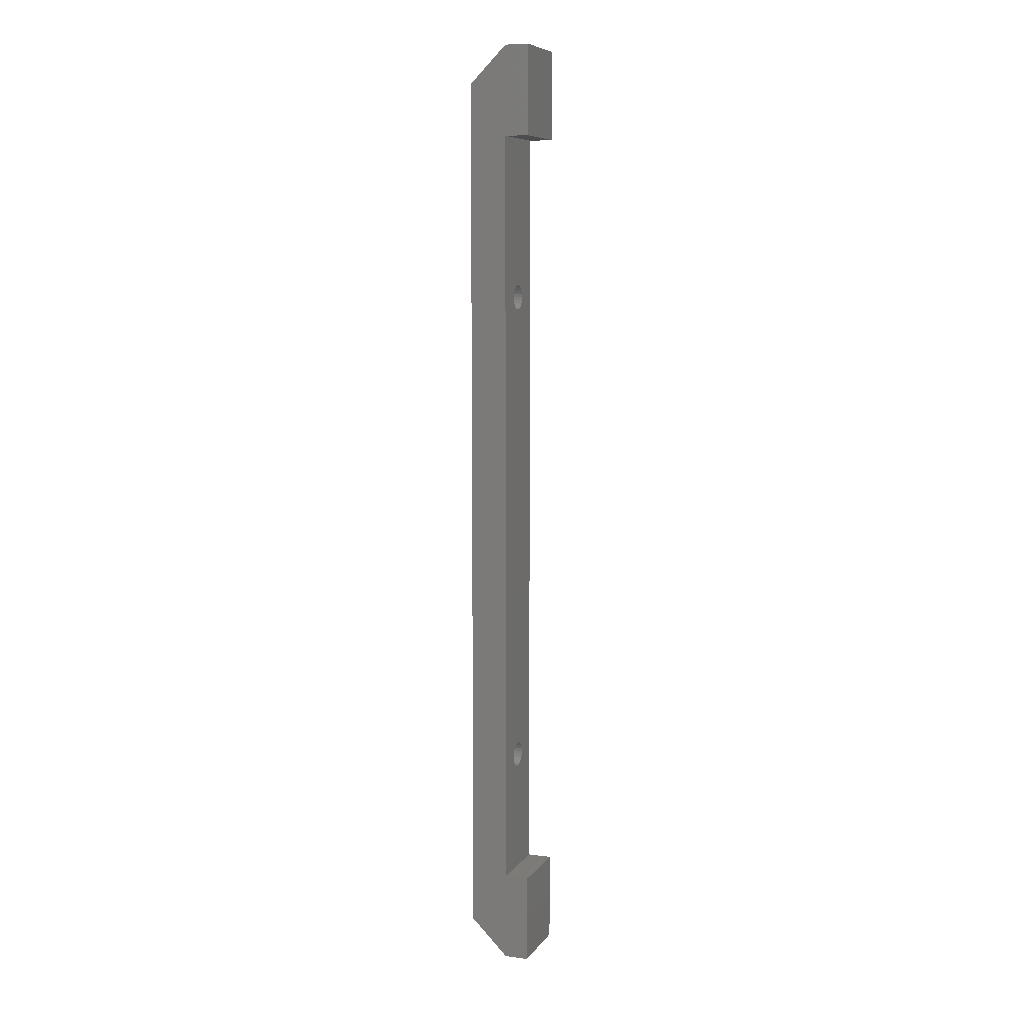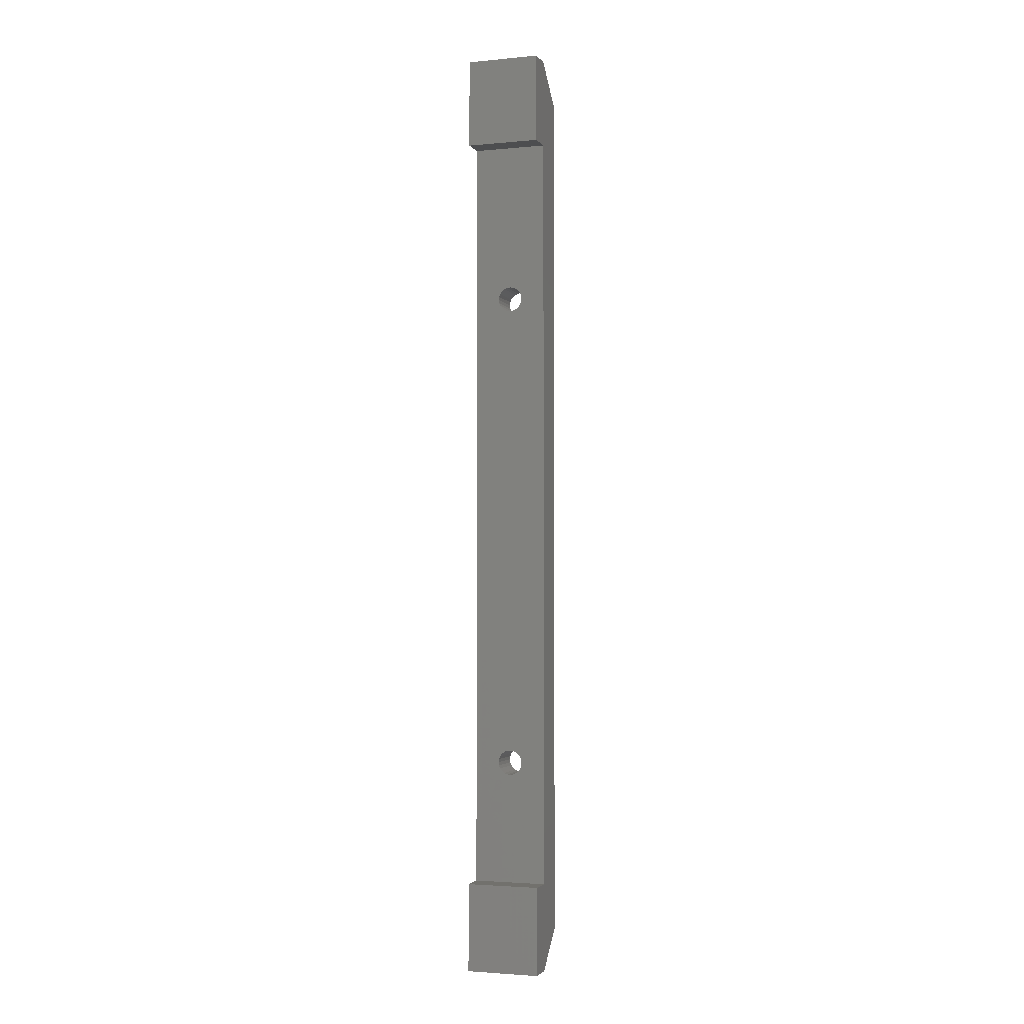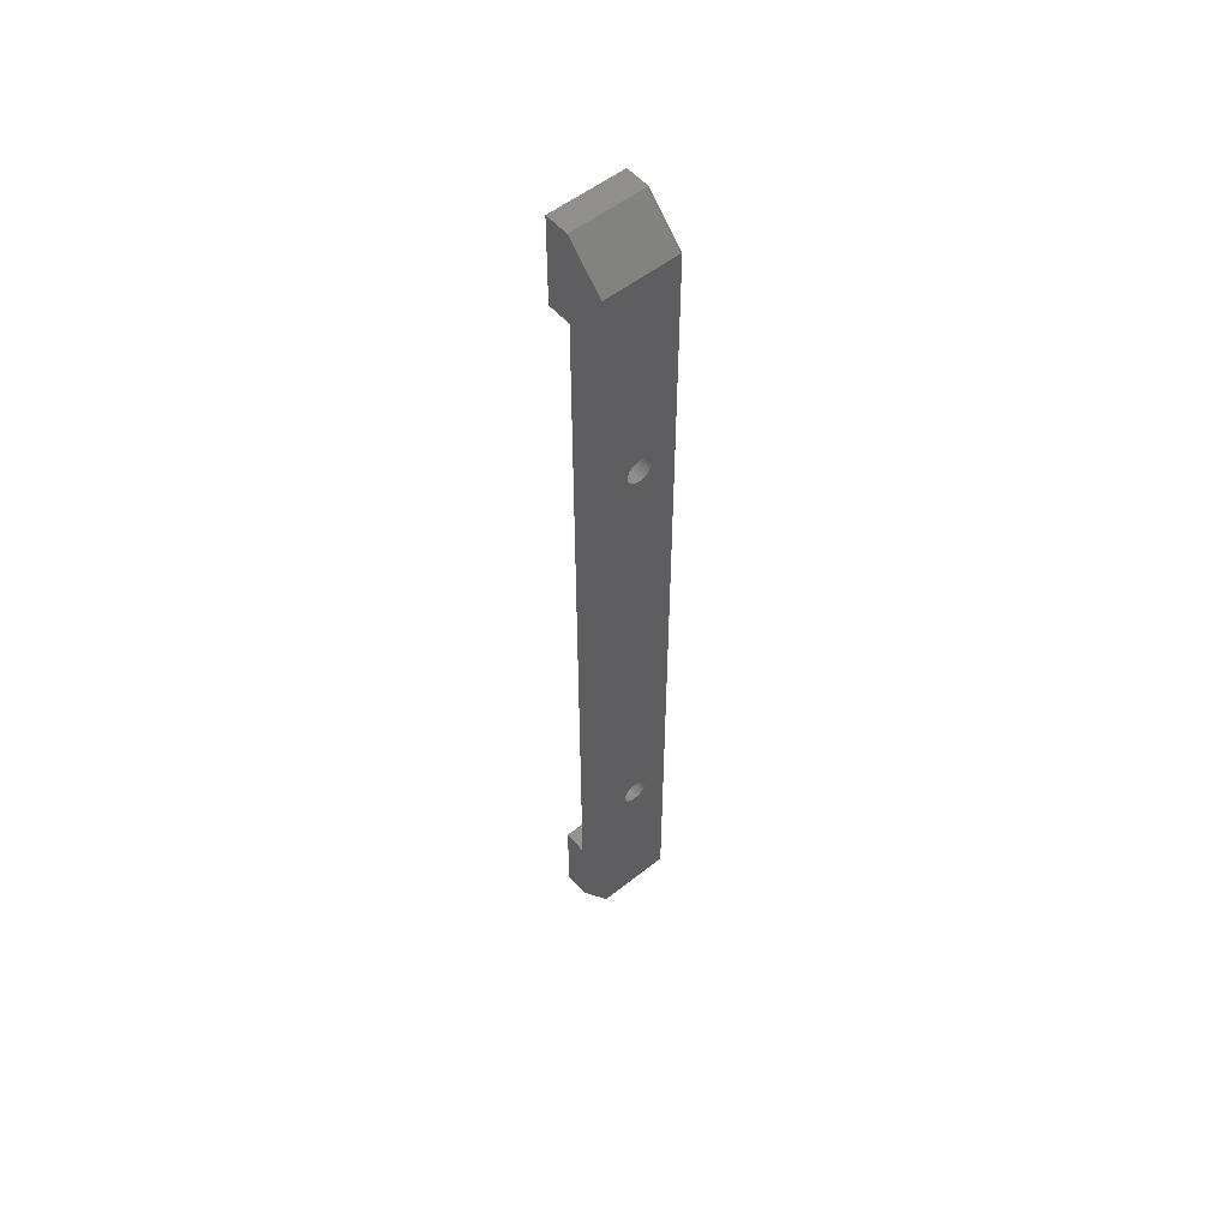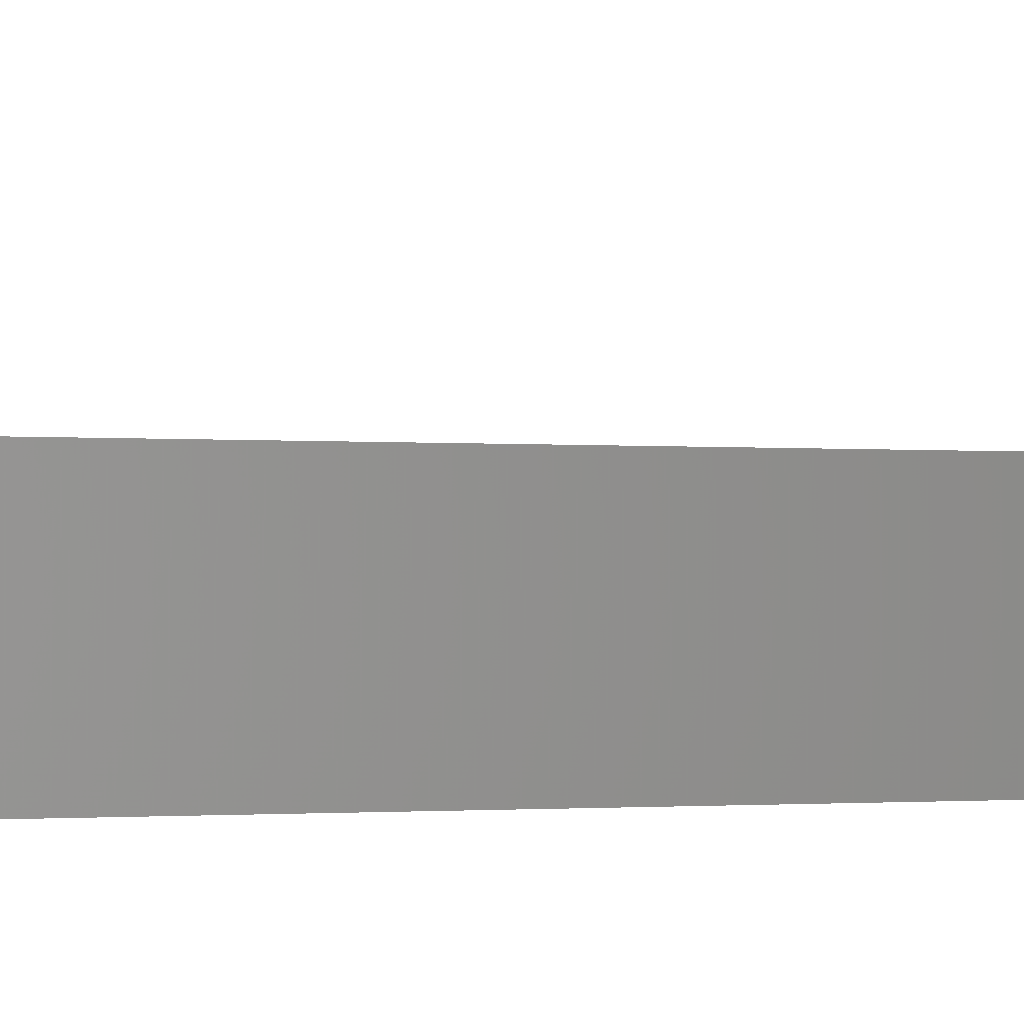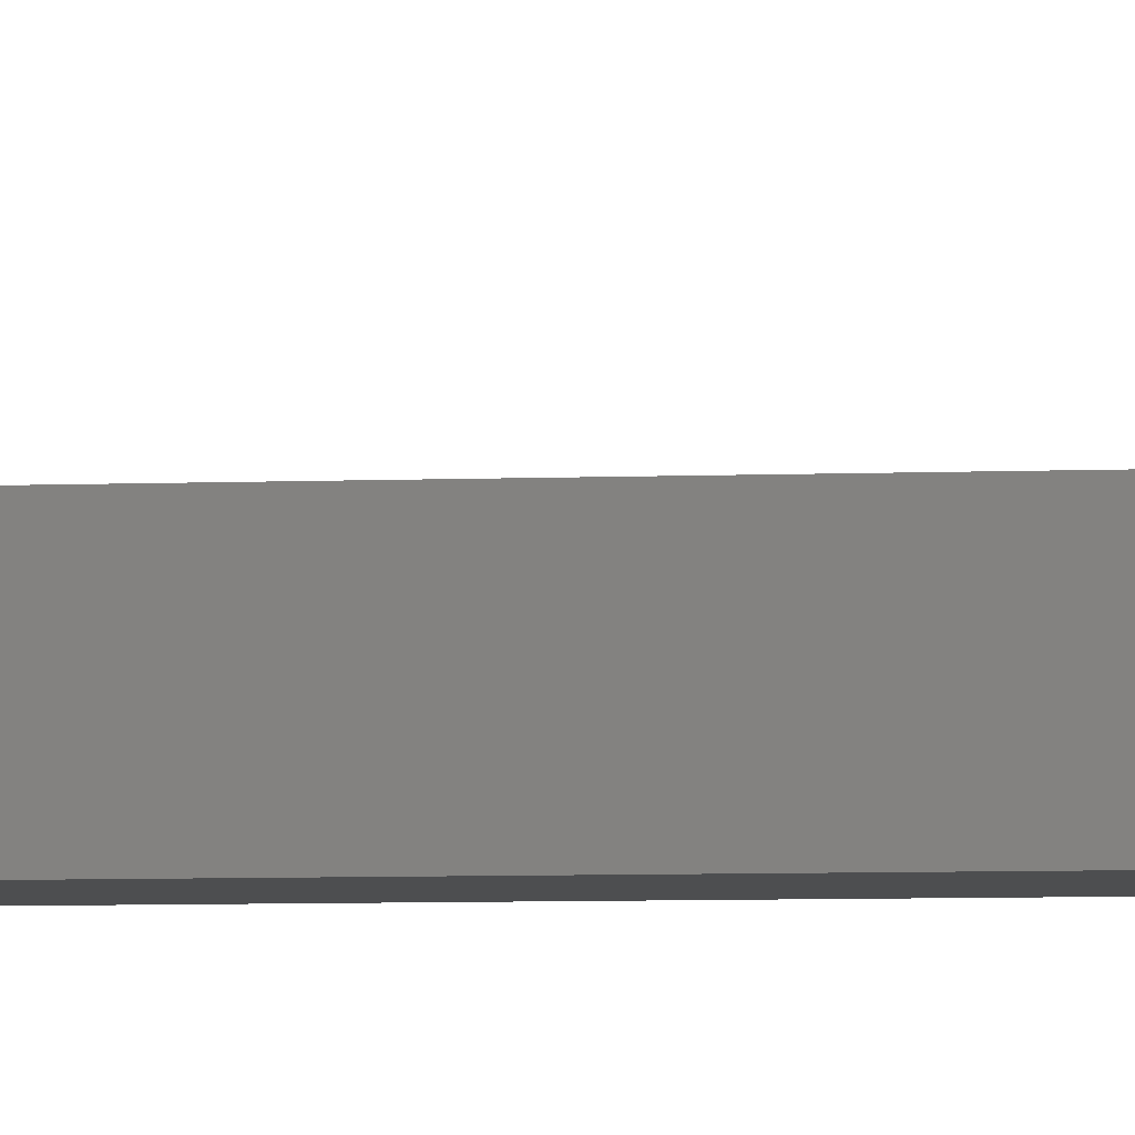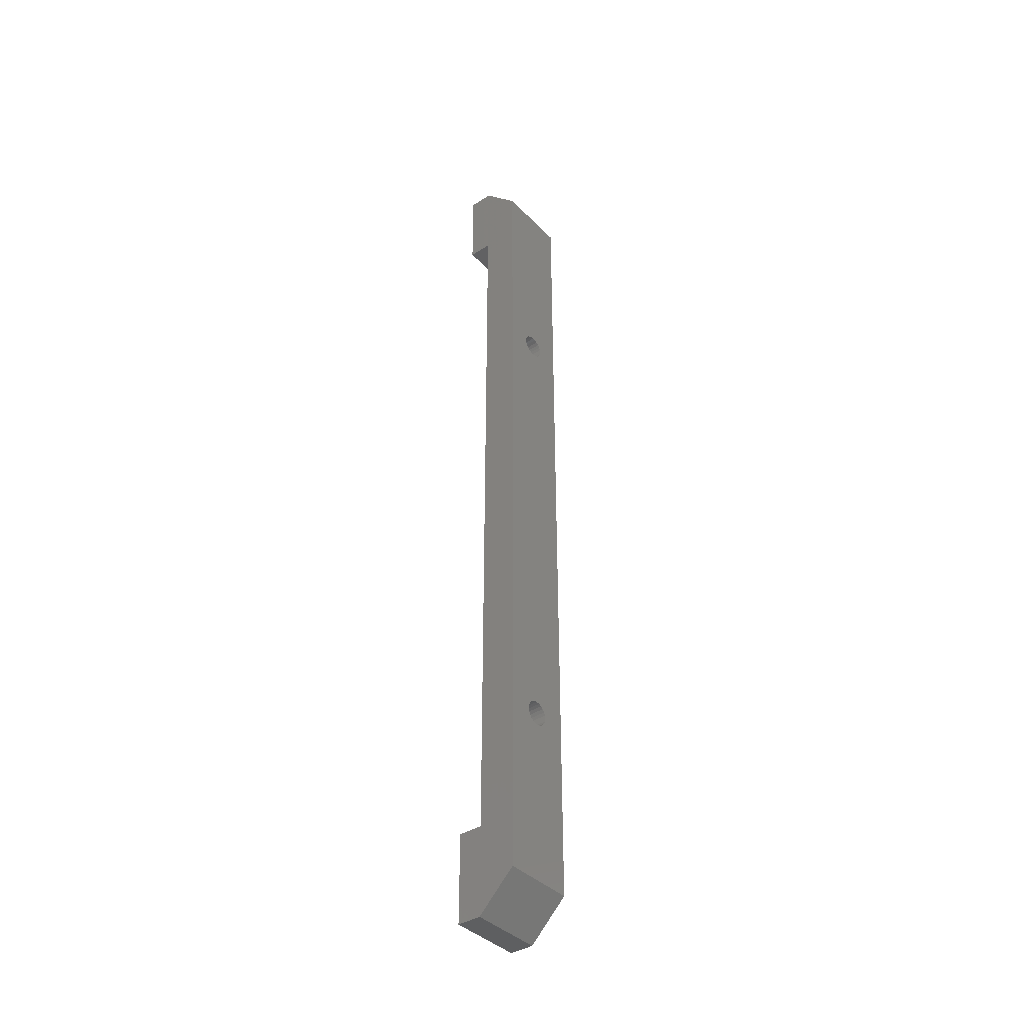
<metadata>
{"format":"stl","ext":"stl","renderer":"f3d","projection":"perspective","resolution":1024,"background":"white","views":[{"elev":8.0,"azim":-69.9,"up":"+Y"},{"elev":-2.7,"azim":18.6,"up":"+Y"},{"elev":54.2,"azim":139.9,"up":"+Y"},{"elev":-0.3,"azim":31.7,"up":"+Z"},{"elev":-2.8,"azim":104.8,"up":"+Z"},{"elev":-39.1,"azim":128.8,"up":"+Y"}]}
</metadata>
<code>
# stl→obj: 116 verts, 236 faces
v -719.8 -723.6 5
v -720.2 -723.8 0
v -719.8 -723.6 0
v -720.2 -723.8 5
v -717.7 -725.7 5
v -717.9 -726.1 0
v -717.9 -726.1 5
v -717.7 -725.7 0
v -718.9 -726.9 5
v -718.5 -726.7 0
v -718.9 -726.9 0
v -718.5 -726.7 5
v -720.8 -724.4 0
v -721 -724.8 5
v -721 -724.8 0
v -720.8 -724.4 5
v -719.4 -726.9 5
v -719.4 -726.9 0
v -720.6 -724 0
v -720.6 -724 5
v -719.8 -726.9 5
v -719.8 -726.9 0
v -717.7 -724.8 5
v -717.7 -725.2 0
v -717.7 -725.2 5
v -717.7 -724.8 0
v -718.9 -723.6 5
v -719.4 -723.5 0
v -718.9 -723.6 0
v -719.4 -723.5 5
v -718.5 -723.8 5
v -718.5 -723.8 0
v -718.2 -724 5
v -717.9 -724.4 0
v -717.9 -724.4 5
v -718.2 -724 0
v -718.2 -726.4 0
v -718.2 -726.4 5
v -721.1 -725.2 5
v -721.1 -725.2 0
v -720.2 -726.7 5
v -720.2 -726.7 0
v -720.6 -726.4 5
v -720.6 -726.4 0
v -721 -725.7 0
v -720.8 -726.1 5
v -720.8 -726.1 0
v -721 -725.7 5
v -714.4 -637.8 8.238
v -724.4 -625.8 8.238
v -724.4 -637.8 8.238
v -714.4 -625.8 8.238
v -714.4 -625.8 5
v -724.4 -625.8 5
v -724.4 -741.9 8.238
v -724.4 -753.9 5
v -724.4 -753.9 8.238
v -724.4 -748.9 5.64e-15
v -724.4 -741.9 5
v -724.4 -637.8 5
v -724.4 -630.8 -1.128e-14
v -714.4 -753.9 8.238
v -714.4 -741.9 8.238
v -714.4 -637.8 5
v -714.4 -741.9 5
v -714.4 -753.9 5
v -717.7 -659.6 5
v -721 -659.1 5
v -721.1 -659.6 5
v -720.8 -658.7 5
v -720.6 -658.4 5
v -720.2 -658.1 5
v -719.8 -657.9 5
v -719.4 -657.9 5
v -718.9 -657.9 5
v -718.5 -658.1 5
v -718.2 -658.4 5
v -717.9 -658.7 5
v -717.7 -659.1 5
v -721 -660 5
v -720.8 -660.4 5
v -720.6 -660.8 5
v -720.2 -661.1 5
v -719.8 -661.2 5
v -719.4 -661.3 5
v -718.9 -661.2 5
v -718.5 -661.1 5
v -718.2 -660.8 5
v -717.9 -660.4 5
v -717.7 -660 5
v -721.1 -659.6 5.64e-15
v -721 -659.1 5.64e-15
v -714.4 -630.8 -1.128e-14
v -720.8 -658.7 0
v -720.6 -658.4 0
v -720.2 -658.1 0
v -719.8 -657.9 0
v -719.4 -657.9 0
v -718.9 -657.9 0
v -718.5 -658.1 0
v -718.2 -658.4 0
v -717.9 -658.7 0
v -717.7 -659.1 5.64e-15
v -717.7 -659.6 5.64e-15
v -714.4 -748.9 5.64e-15
v -721 -660 1.128e-14
v -720.8 -660.4 1.128e-14
v -720.6 -660.8 1.128e-14
v -720.2 -661.1 1.128e-14
v -719.8 -661.2 1.128e-14
v -719.4 -661.3 1.128e-14
v -718.9 -661.2 1.128e-14
v -718.5 -661.1 1.128e-14
v -718.2 -660.8 1.128e-14
v -717.9 -660.4 1.128e-14
v -717.7 -660 1.128e-14
f 1 2 3
f 2 1 4
f 5 6 7
f 6 5 8
f 9 10 11
f 10 9 12
f 13 14 15
f 14 13 16
f 17 11 18
f 11 17 9
f 19 16 13
f 16 19 20
f 21 18 22
f 18 21 17
f 23 24 25
f 24 23 26
f 4 19 2
f 19 4 20
f 27 28 29
f 28 27 30
f 30 3 28
f 3 30 1
f 31 29 32
f 29 31 27
f 33 34 35
f 34 33 36
f 35 26 23
f 26 35 34
f 12 37 10
f 37 12 38
f 25 8 5
f 8 25 24
f 15 39 40
f 39 15 14
f 33 32 36
f 32 33 31
f 7 37 38
f 37 7 6
f 41 22 42
f 22 41 21
f 43 42 44
f 42 43 41
f 45 46 47
f 46 45 48
f 40 48 45
f 48 40 39
f 47 43 44
f 43 47 46
f 49 50 51
f 50 49 52
f 50 53 54
f 53 50 52
f 55 56 57
f 56 55 58
f 58 55 59
f 50 60 51
f 60 50 61
f 61 50 54
f 59 61 58
f 61 59 60
f 62 55 57
f 55 62 63
f 64 51 60
f 51 64 49
f 55 65 59
f 65 55 63
f 62 56 66
f 56 62 57
f 59 39 60
f 39 59 48
f 48 59 65
f 48 65 46
f 46 65 43
f 43 65 41
f 41 65 21
f 21 65 17
f 17 65 9
f 9 65 12
f 12 65 38
f 38 65 7
f 7 65 5
f 5 65 25
f 25 65 67
f 60 68 64
f 68 60 69
f 69 60 39
f 64 68 70
f 64 70 71
f 64 71 72
f 64 72 73
f 64 73 74
f 64 74 75
f 64 75 76
f 64 76 77
f 64 77 78
f 64 78 79
f 64 79 67
f 64 67 65
f 14 69 39
f 69 14 80
f 80 14 16
f 80 16 81
f 81 16 20
f 81 20 82
f 82 20 4
f 82 4 83
f 83 4 1
f 83 1 84
f 84 1 30
f 84 30 85
f 85 30 27
f 85 27 86
f 86 27 31
f 86 31 87
f 87 31 33
f 87 33 88
f 88 33 35
f 88 35 89
f 89 35 23
f 89 23 90
f 90 23 25
f 90 25 67
f 61 91 58
f 91 61 92
f 92 61 93
f 92 93 94
f 94 93 95
f 95 93 96
f 96 93 97
f 97 93 98
f 98 93 99
f 99 93 100
f 100 93 101
f 101 93 102
f 102 93 103
f 103 93 104
f 104 93 24
f 58 45 105
f 45 58 40
f 40 58 91
f 105 45 47
f 105 47 44
f 105 44 42
f 105 42 22
f 105 22 18
f 105 18 11
f 105 11 10
f 105 10 37
f 105 37 6
f 105 6 8
f 105 8 24
f 105 24 93
f 106 40 91
f 40 106 15
f 15 106 107
f 15 107 13
f 13 107 108
f 13 108 19
f 19 108 109
f 19 109 2
f 2 109 110
f 2 110 3
f 3 110 111
f 3 111 28
f 28 111 112
f 28 112 29
f 29 112 113
f 29 113 32
f 32 113 114
f 32 114 36
f 36 114 115
f 36 115 34
f 34 115 116
f 34 116 26
f 26 116 104
f 26 104 24
f 95 70 94
f 70 95 71
f 73 96 97
f 96 73 72
f 75 98 99
f 98 75 74
f 72 95 96
f 95 72 71
f 76 99 100
f 99 76 75
f 87 114 113
f 114 87 88
f 74 97 98
f 97 74 73
f 77 100 101
f 100 77 76
f 77 102 78
f 102 77 101
f 107 82 108
f 82 107 81
f 86 113 112
f 113 86 87
f 84 111 110
f 111 84 85
f 83 110 109
f 110 83 84
f 91 80 106
f 80 91 69
f 92 69 91
f 69 92 68
f 82 109 108
f 109 82 83
f 94 68 92
f 68 94 70
f 85 112 111
f 112 85 86
f 106 81 107
f 81 106 80
f 89 114 88
f 114 89 115
f 90 115 89
f 115 90 116
f 67 116 90
f 116 67 104
f 79 104 67
f 104 79 103
f 78 103 79
f 103 78 102
f 66 58 105
f 58 66 56
f 93 65 105
f 65 93 64
f 64 93 49
f 49 93 52
f 52 93 53
f 105 62 66
f 62 105 63
f 63 105 65
f 53 61 54
f 61 53 93

</code>
